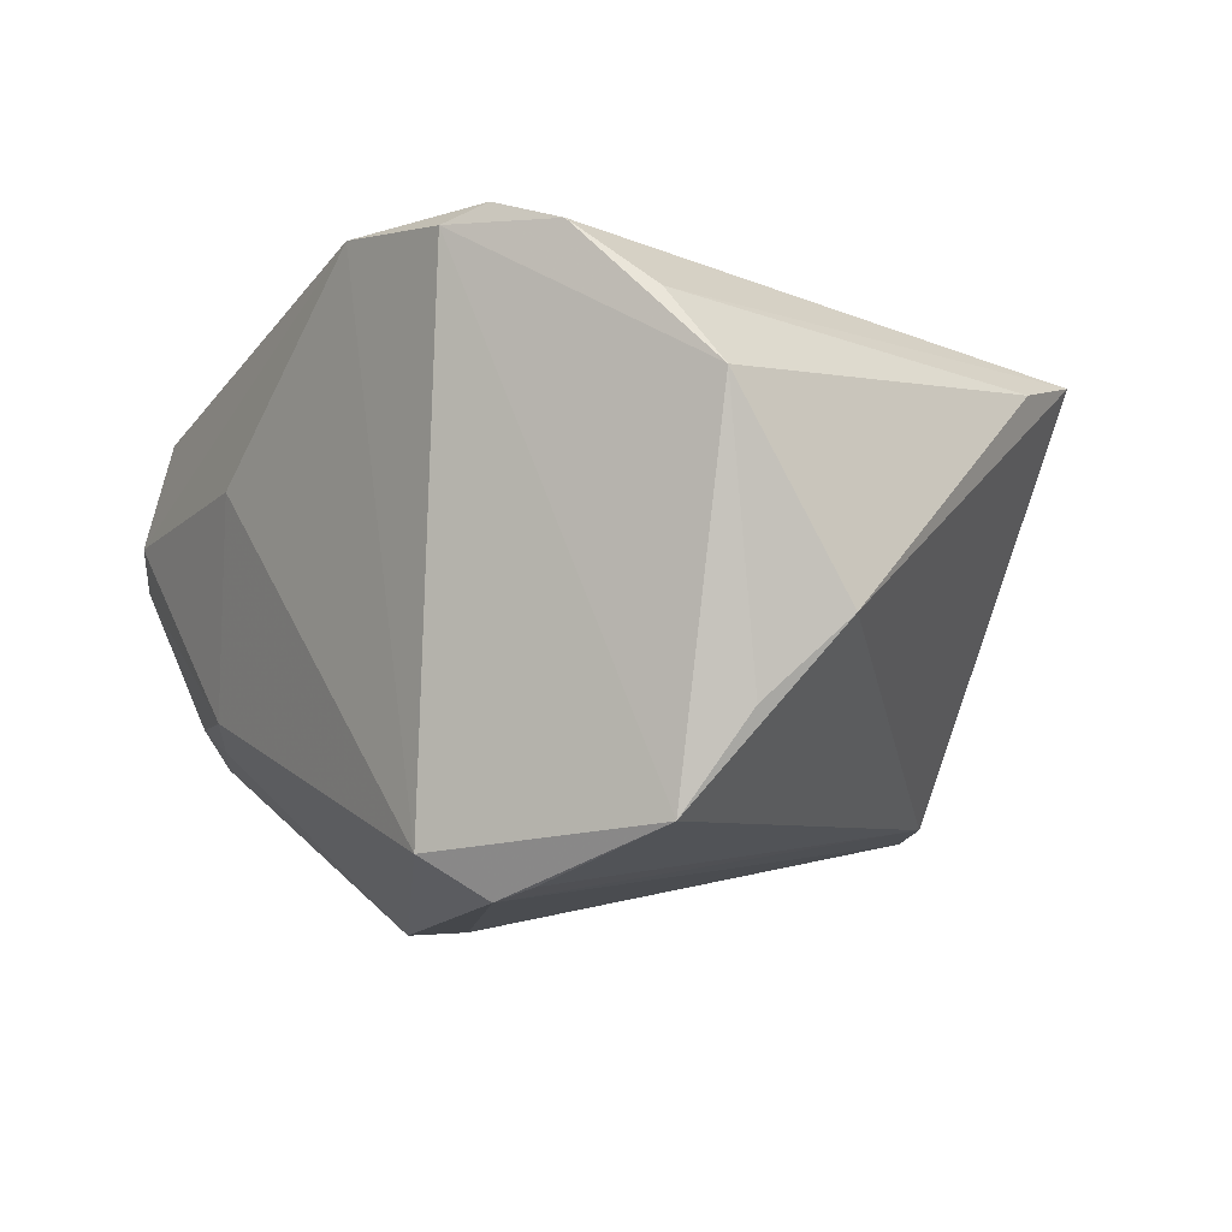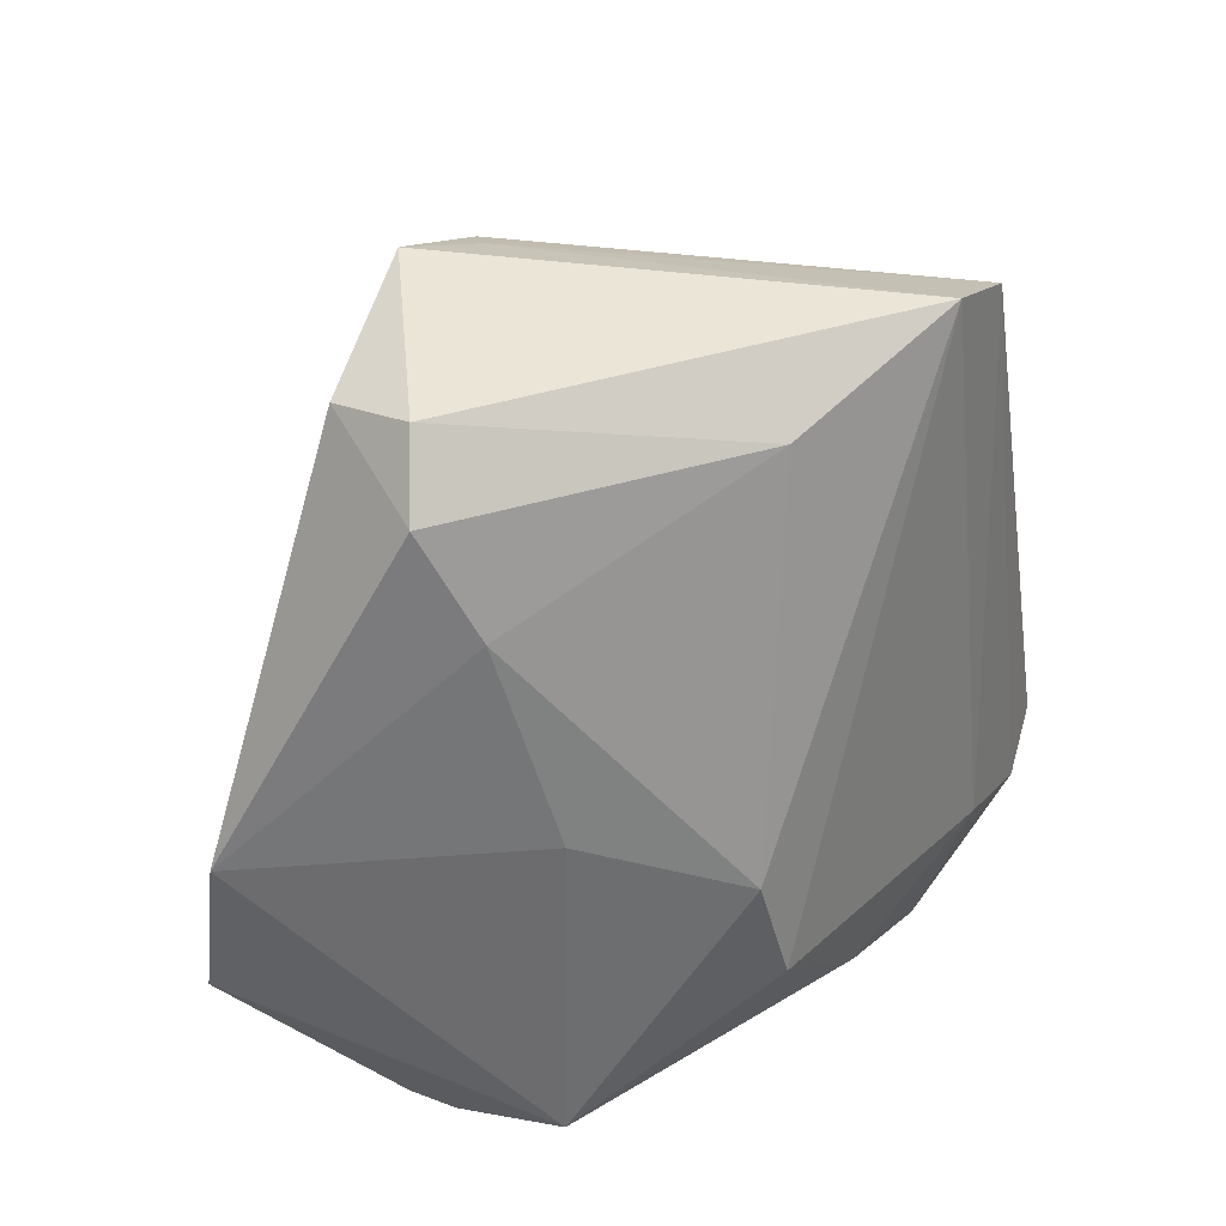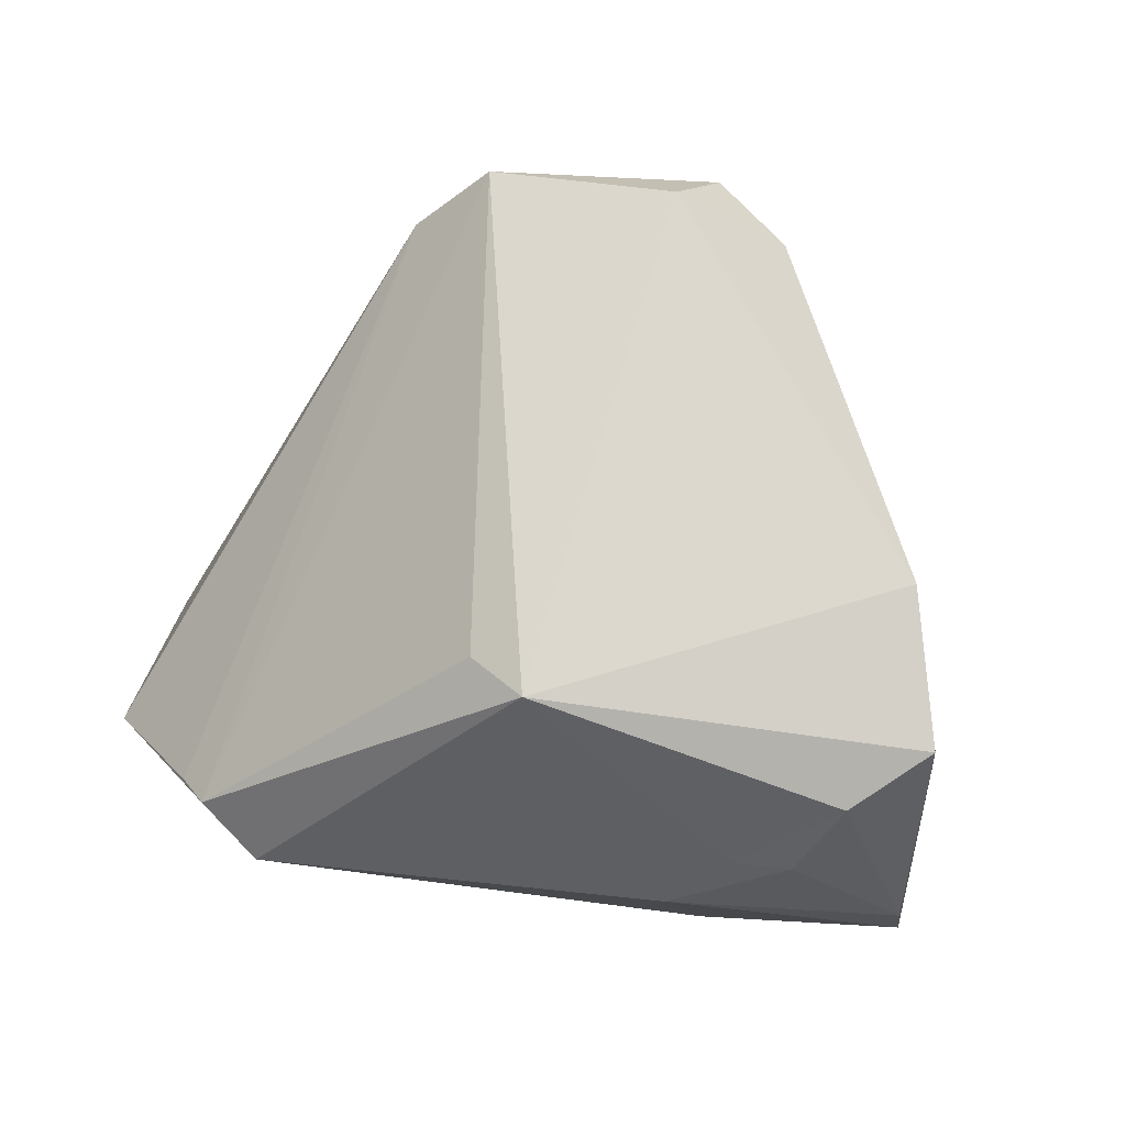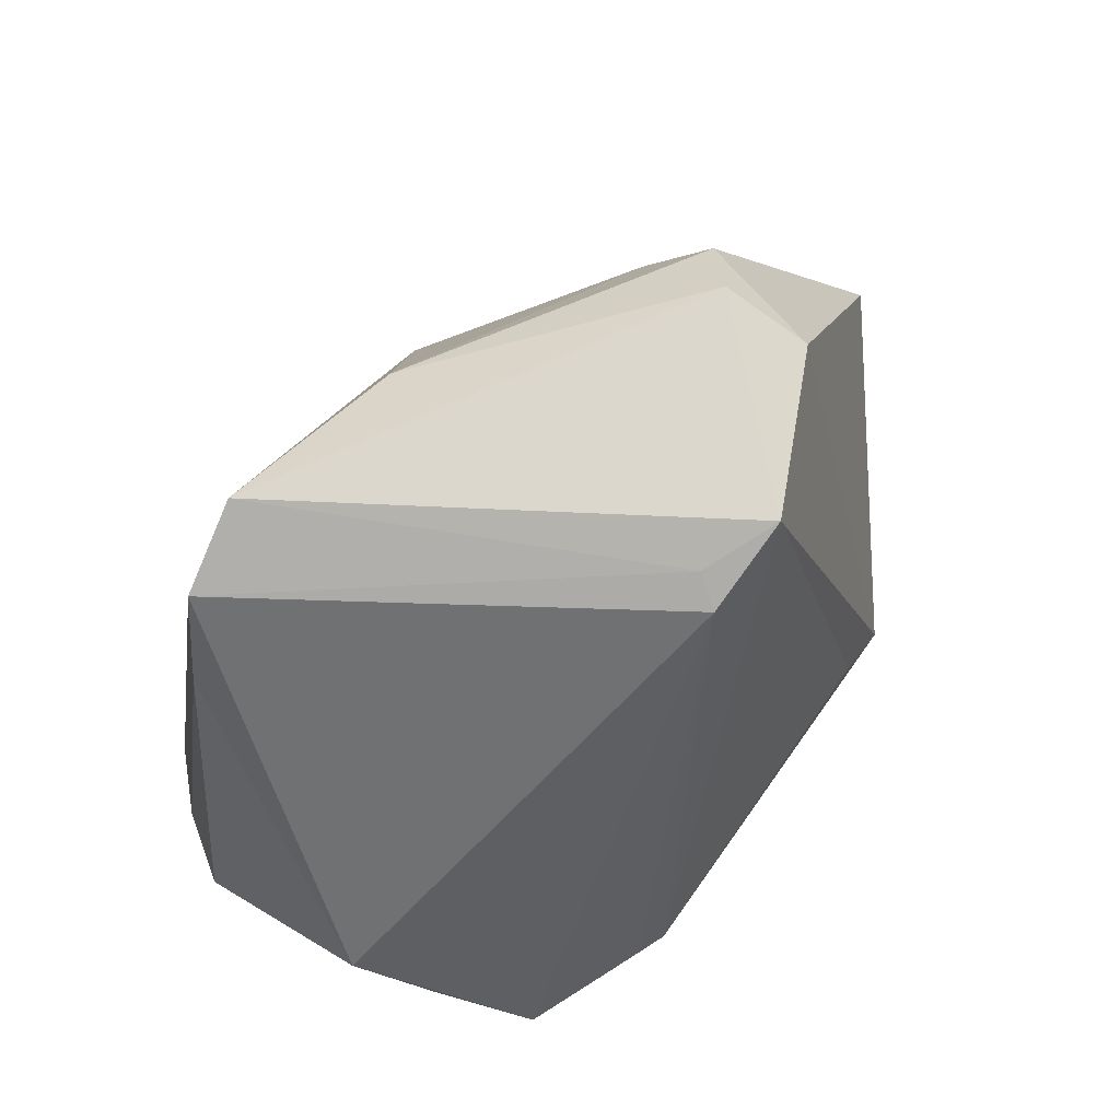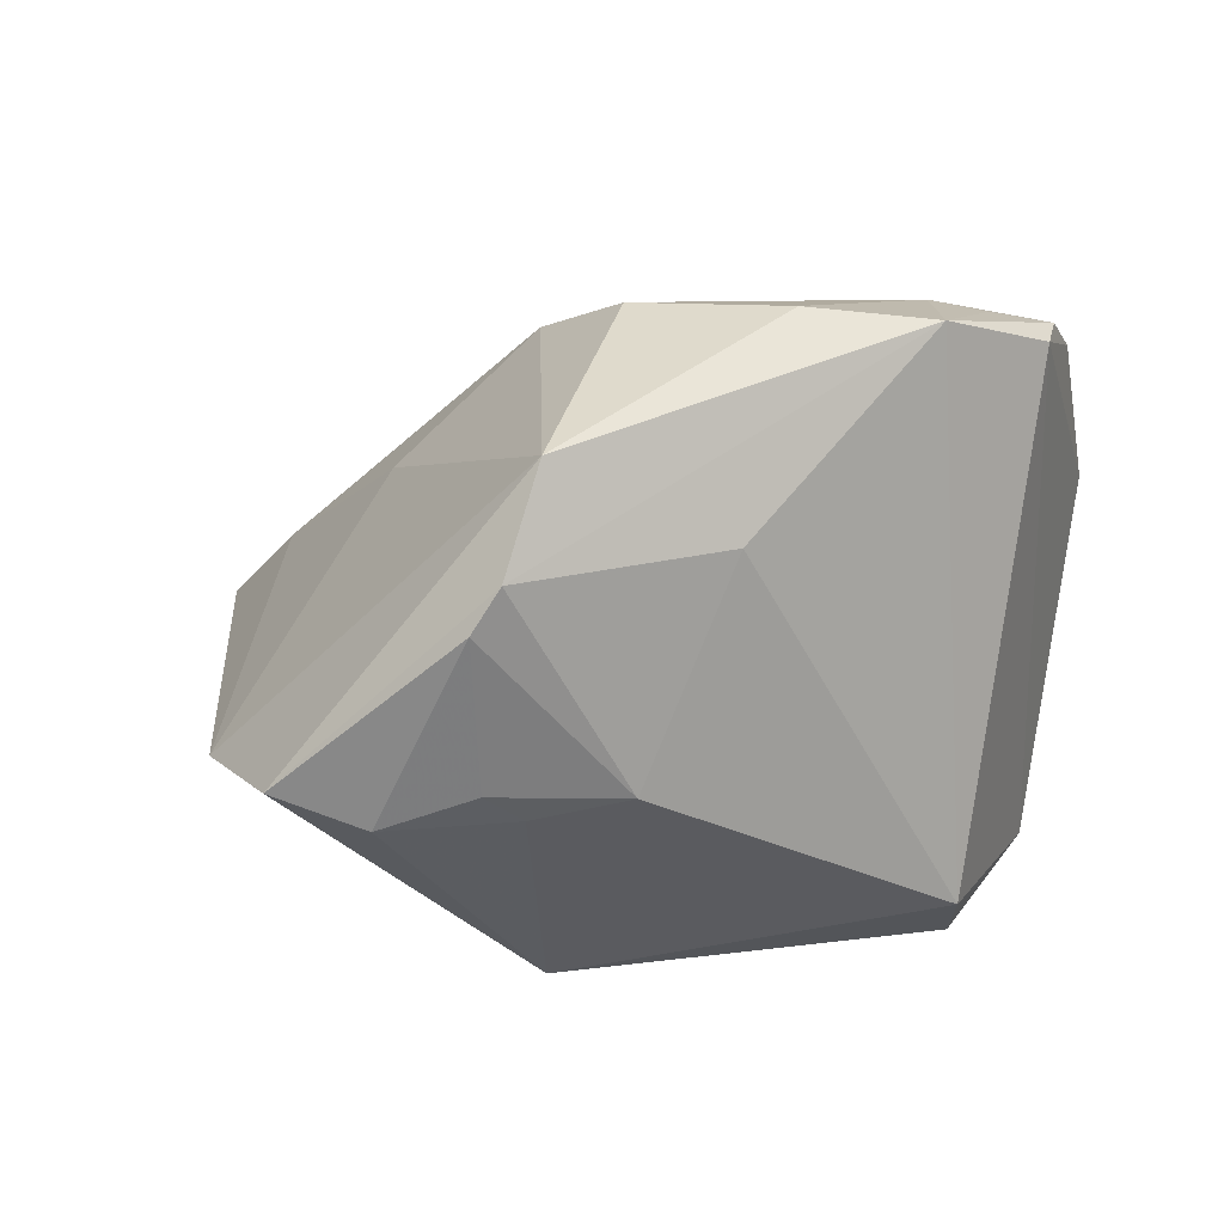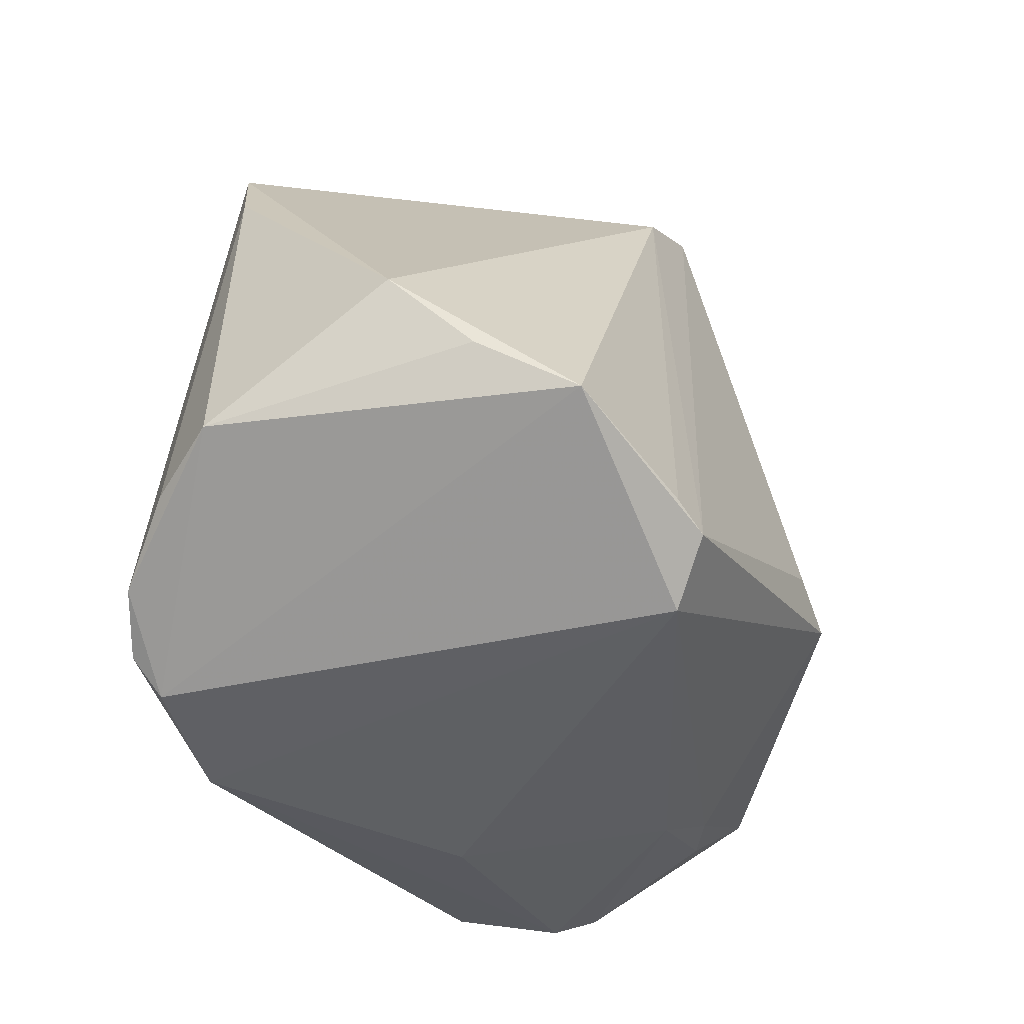
<metadata>
{"format":"obj","ext":"obj","renderer":"f3d","projection":"perspective","resolution":1024,"background":"white","views":[{"elev":-9.6,"azim":61.1,"up":"+Z"},{"elev":46.0,"azim":-49.4,"up":"+Y"},{"elev":-3.9,"azim":-146.0,"up":"+Y"},{"elev":73.2,"azim":124.9,"up":"+Y"},{"elev":7.9,"azim":-32.5,"up":"+Z"},{"elev":-33.7,"azim":113.2,"up":"+Y"}]}
</metadata>
<code>
v -0.0452 -0.04138 0.01022
v -0.0296 0.05014 -0.005569
v -0.05898 -0.0007411 -0.01208
v -0.06139 -0.01978 -0.01269
v -0.0186 -0.004584 0.03431
v 0.01305 -0.03874 0.03542
v 0.02348 0.05014 0.02578
v -0.03029 0.04685 -0.0168
v -0.03393 0.02971 0.008079
v -0.01658 -0.01916 0.03739
v 0.03436 0.04469 0.02412
v -0.02344 -0.01358 -0.03911
v 0.02713 -0.02953 0.03601
v -0.03737 -0.03254 -0.0161
v 0.05513 -0.01494 0.01458
v -0.002052 -0.03187 0.03705
v -0.009612 0.05014 -0.02637
v 0.04037 0.03413 0.02066
v 0.02965 -0.02333 -0.03653
v -0.02665 -0.03757 -0.01403
v 0.05049 -0.008946 -0.0189
v 0.002044 0.04508 -0.02565
v 0.02168 -0.02483 0.03739
v 0.05453 0.0006426 -0.009297
v -0.05227 -0.02636 -0.01664
v 0.02097 -0.03313 -0.03286
v 0.03093 -0.03575 0.03264
v -0.0431 -0.03332 -0.01279
v -0.01607 -0.008946 -0.03893
v 0.04571 -0.01565 -0.03059
v -0.03338 0.003779 0.01825
v -0.0479 -0.03951 0.005083
v -0.0006892 0.04324 0.02167
v -0.01597 -0.04134 0.01218
v -0.0395 -0.03968 0.02281
v -0.0358 0.0425 -0.00025
v -0.000397 0.04743 -0.02198
v 0.04917 -0.01907 0.0237
v 0.04201 -0.02657 0.03174
v 0.03508 -0.03183 0.03466
v 0.02532 -0.0261 -0.03801
f 29 12 17
f 3 12 4
f 2 7 17
f 15 30 21
f 14 12 26
f 4 12 25
f 12 14 25
f 25 14 28
f 26 12 41
f 12 29 41
f 41 30 26
f 41 29 17
f 8 2 17
f 17 12 8
f 12 3 8
f 8 3 36
f 36 2 8
f 36 3 9
f 35 3 4
f 22 41 17
f 20 14 26
f 28 14 20
f 33 5 7
f 33 9 5
f 36 9 33
f 7 2 33
f 33 2 36
f 34 20 26
f 4 25 32
f 32 25 28
f 28 20 32
f 5 9 31
f 31 35 5
f 31 9 3
f 3 35 31
f 38 39 15
f 24 21 30
f 30 22 24
f 15 21 24
f 30 41 19
f 19 22 30
f 41 22 19
f 17 7 37
f 37 22 17
f 1 35 4
f 4 32 1
f 20 34 1
f 1 32 20
f 5 35 10
f 35 16 10
f 7 5 10
f 6 16 35
f 35 1 6
f 6 1 34
f 6 34 26
f 11 24 22
f 11 37 7
f 22 37 11
f 39 38 11
f 7 10 23
f 23 11 7
f 23 10 16
f 16 6 23
f 27 6 26
f 15 39 27
f 27 30 15
f 26 30 27
f 15 24 18
f 24 11 18
f 18 38 15
f 18 11 38
f 6 27 40
f 40 27 39
f 39 11 40
f 11 23 40
f 13 23 6
f 6 40 13
f 13 40 23

</code>
